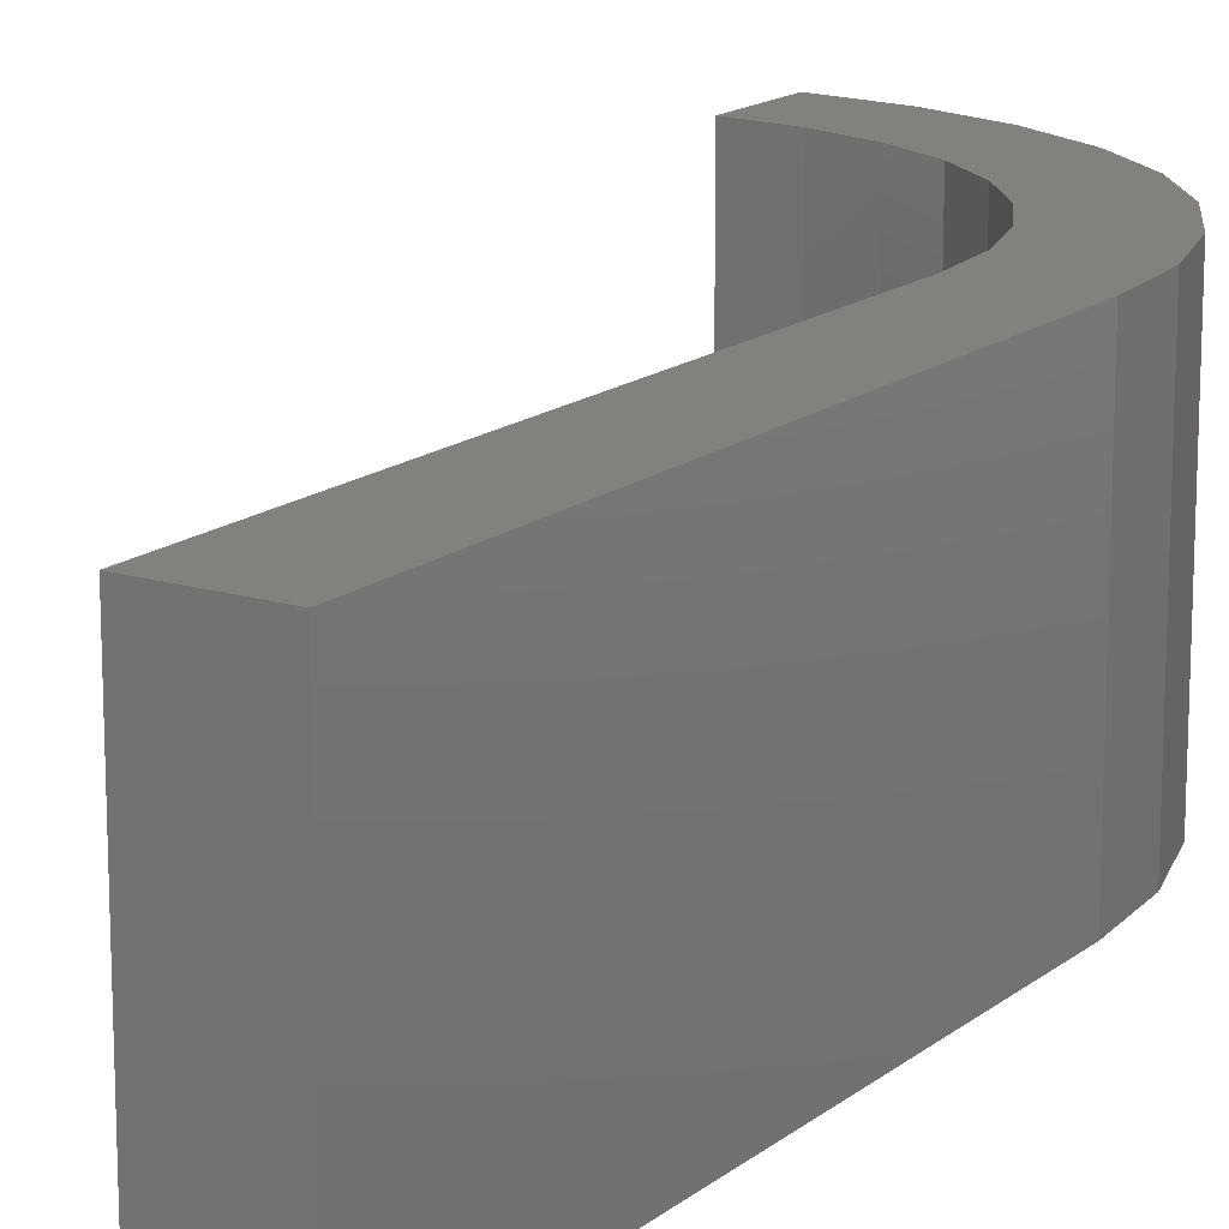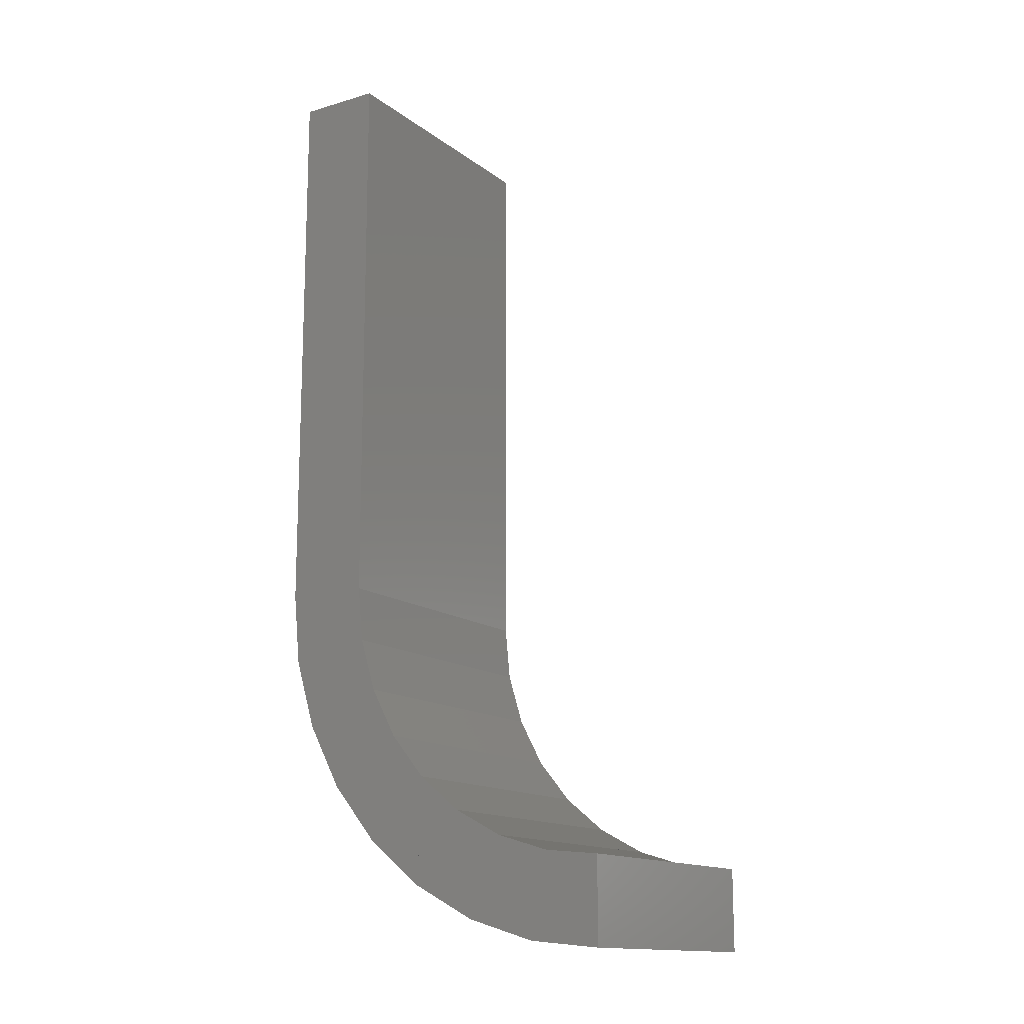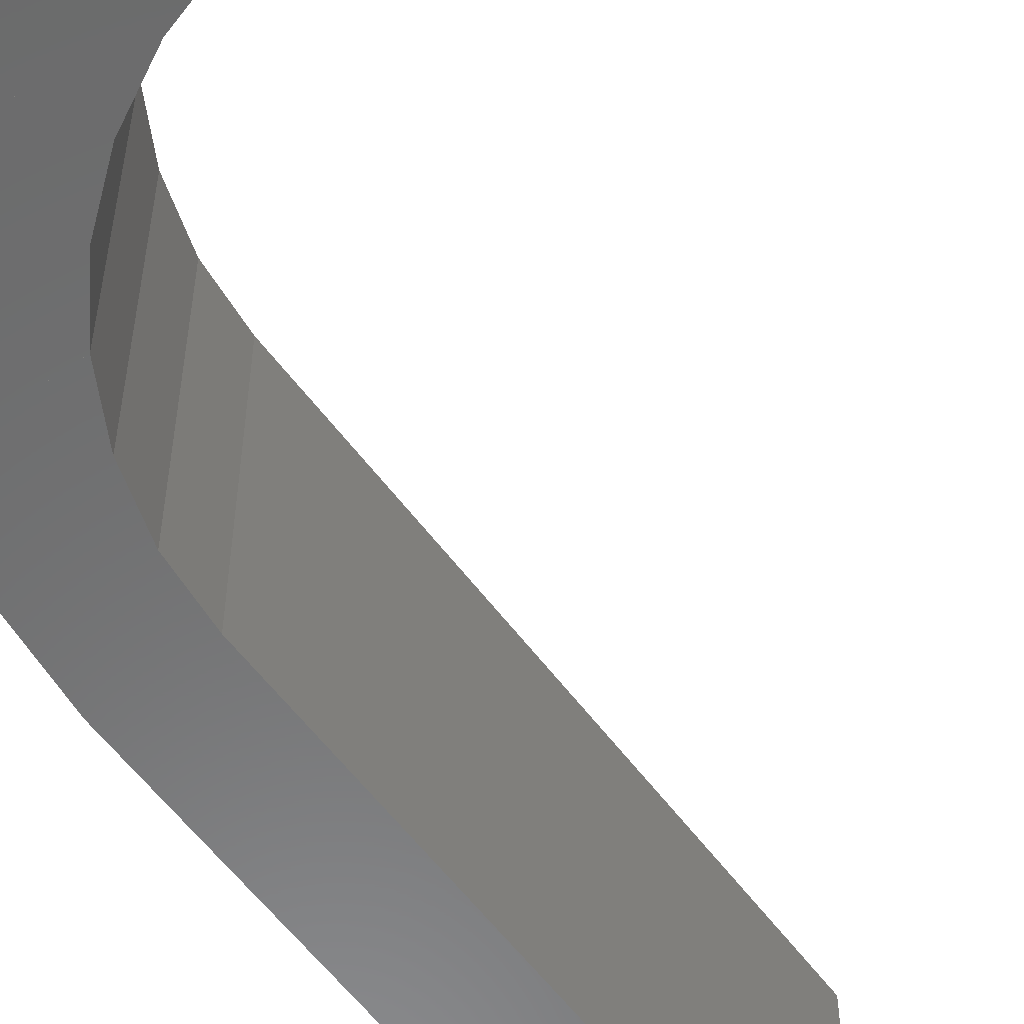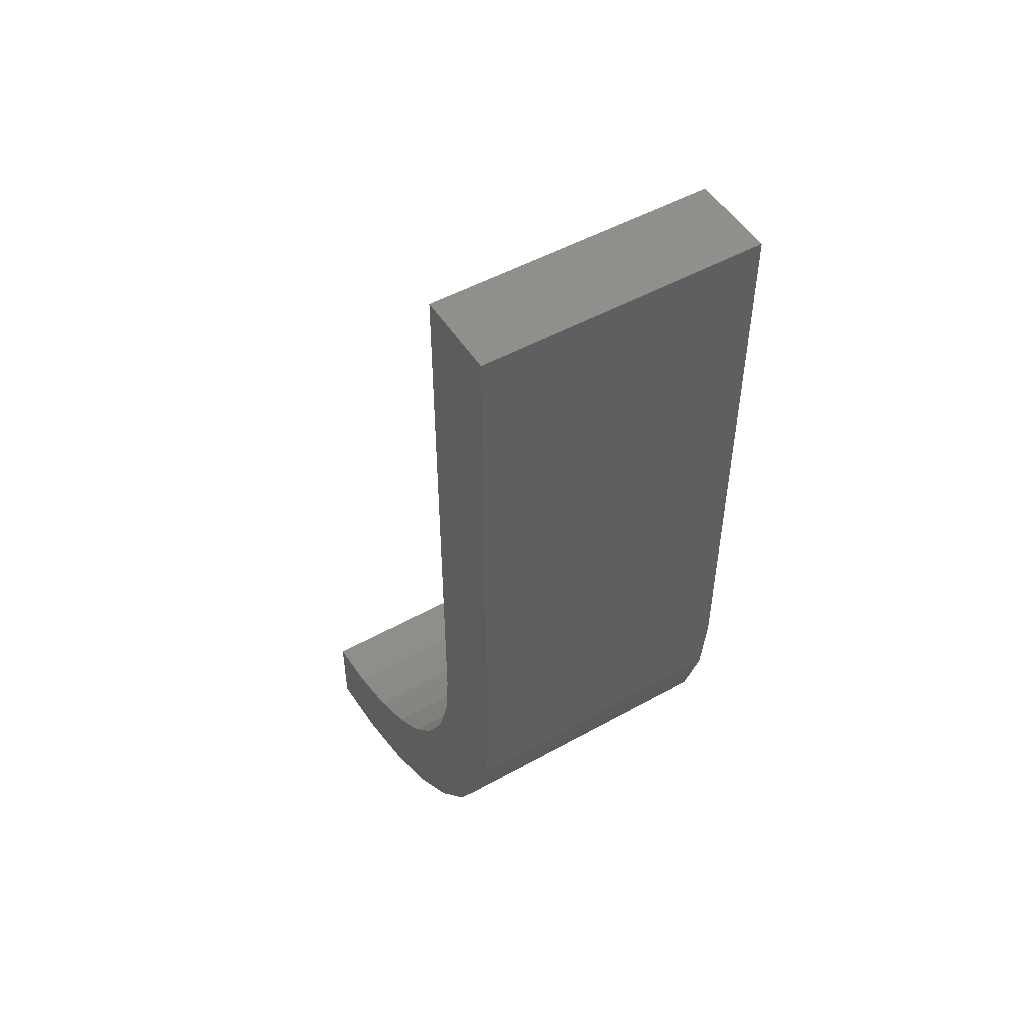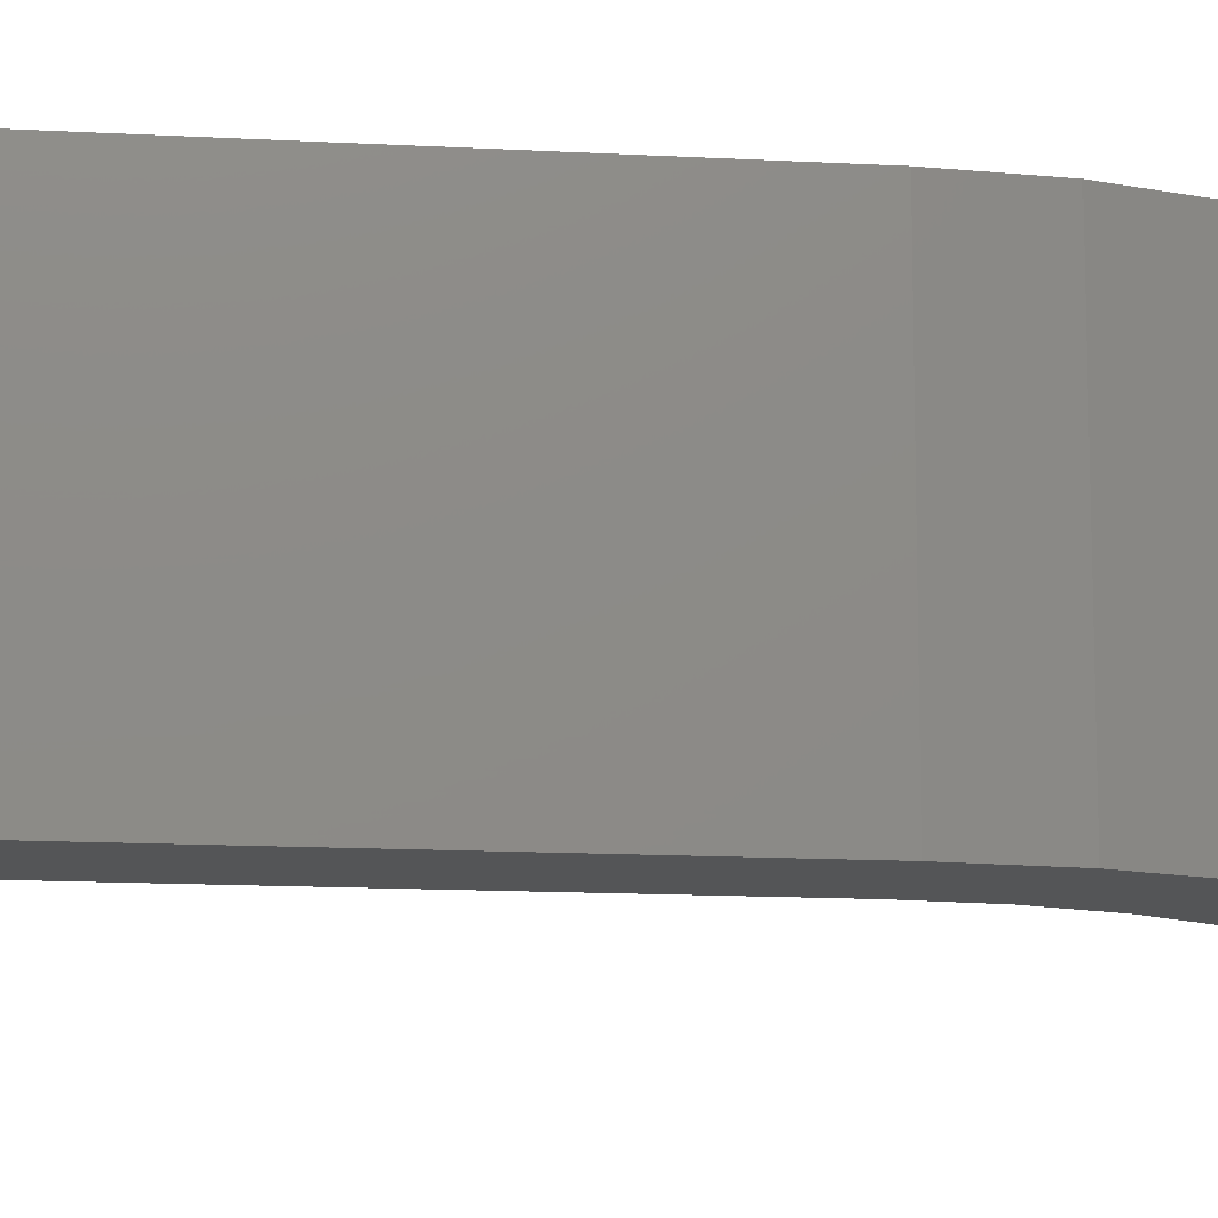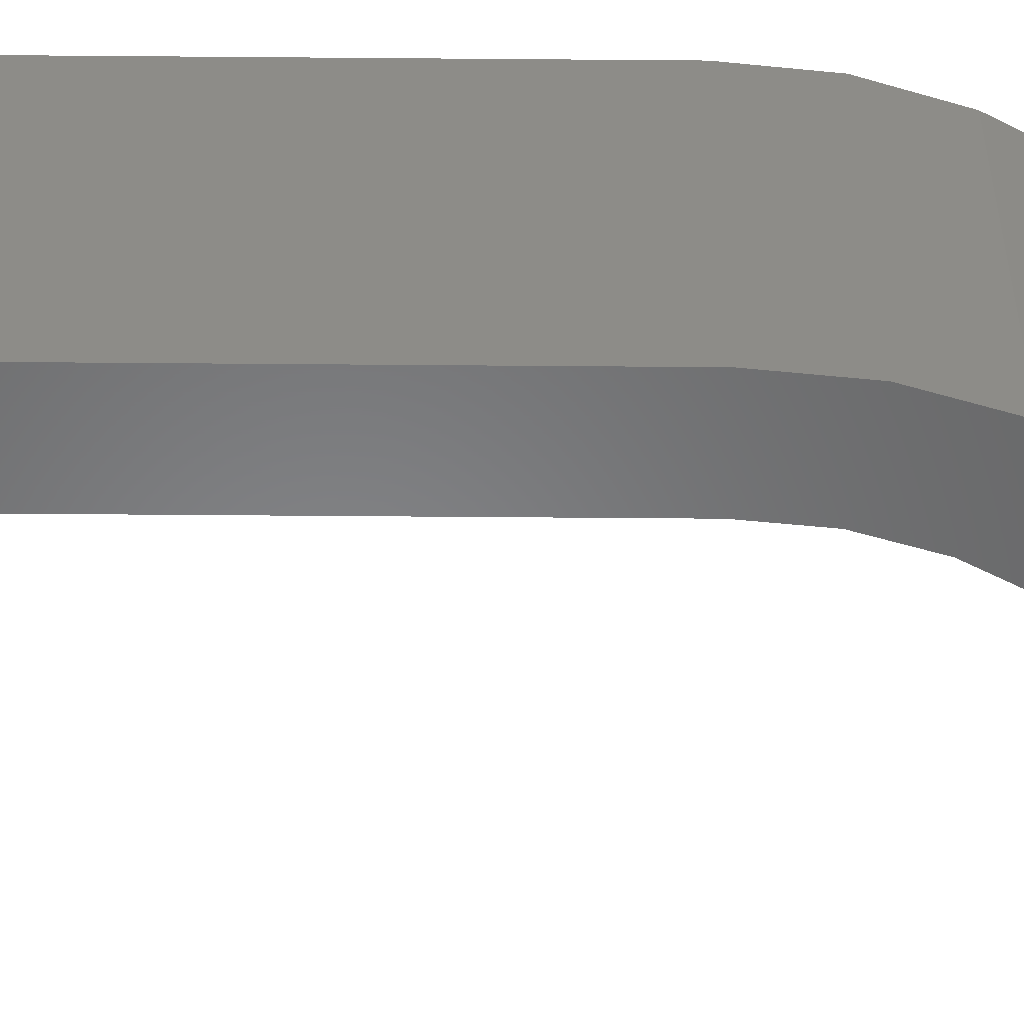
<metadata>
{"format":"stl","ext":"stl","renderer":"f3d","projection":"perspective","resolution":1024,"background":"white","views":[{"elev":15.8,"azim":32.6,"up":"+Y"},{"elev":-14.4,"azim":-147.4,"up":"+Z"},{"elev":-57.3,"azim":-143.9,"up":"+Y"},{"elev":50.5,"azim":58.7,"up":"+Z"},{"elev":-13.6,"azim":82.9,"up":"+Y"},{"elev":-54.2,"azim":89.5,"up":"+Y"}]}
</metadata>
<code>
# stl→obj: 54 verts, 135 faces
v 0 -10 0
v 0 0 3
v 0 0 0
v 0 -10 3
v 1.951 0 3.192
v 1.951 -10 3.192
v 8.442 -10 3.192
v 8.442 0 3.192
v 9.136 0 3.761
v 7.222 0 2.191
v 9.192 -10 3.808
v 9.192 0 3.808
v 9.136 -10 3.761
v 7.222 -10 2.191
v 4.975 0 0.9896
v 4.975 -10 0.9896
v 2.536 0 0.2498
v 2.536 -10 0.2498
v 3.827 0 3.761
v 3.827 -10 3.761
v 5.556 0 4.685
v 5.556 -10 4.685
v 9.913 -10 4.685
v 9.913 0 4.685
v 10.81 -10 5.778
v 10.81 0 5.778
v 7.071 0 5.929
v 7.071 -10 5.929
v 10.89 -10 5.929
v 10.89 0 5.929
v 12.01 -10 8.025
v 12.01 0 8.025
v 11.7 -10 7.444
v 8.315 0 7.444
v 8.315 -10 7.444
v 11.7 0 7.444
v 9.239 0 9.173
v 9.239 -10 9.173
v 12.36 -10 9.173
v 12.36 0 9.173
v 12.75 -10 10.46
v 12.75 0 10.46
v 9.808 0 11.05
v 9.808 -10 11.05
v 12.81 -10 11.05
v 12.81 0 11.05
v 13 0 13
v 13 -10 13
v 10 0 13
v 10 -10 13
v 10 -10 33
v 10 0 33
v 13 -10 33
v 13 0 33
f 1 2 3
f 2 1 4
f 4 5 2
f 5 4 6
f 5 7 8
f 7 5 6
f 9 10 8
f 11 9 12
f 11 10 9
f 13 10 11
f 7 10 13
f 10 7 14
f 14 15 10
f 15 14 16
f 16 17 15
f 17 16 18
f 18 3 17
f 3 18 1
f 6 19 5
f 19 6 20
f 19 13 9
f 13 19 20
f 6 8 7
f 8 6 5
f 20 21 19
f 21 20 22
f 21 23 24
f 23 21 22
f 25 24 26
f 25 12 24
f 23 12 25
f 12 23 11
f 20 9 13
f 9 20 19
f 22 27 21
f 27 22 28
f 27 29 30
f 29 27 28
f 31 30 32
f 31 26 30
f 33 26 31
f 33 25 26
f 25 33 29
f 22 24 23
f 24 22 21
f 28 34 27
f 34 28 35
f 34 33 36
f 33 34 35
f 28 30 29
f 30 28 27
f 35 37 34
f 37 35 38
f 37 39 40
f 39 37 38
f 41 40 42
f 41 32 40
f 39 32 41
f 32 39 31
f 35 36 33
f 36 35 34
f 38 43 37
f 43 38 44
f 43 45 46
f 45 43 44
f 47 42 46
f 47 45 42
f 45 47 48
f 42 45 41
f 38 40 39
f 40 38 37
f 44 49 43
f 49 44 50
f 49 48 47
f 48 49 50
f 44 46 45
f 46 44 43
f 7 16 14
f 7 18 16
f 6 18 7
f 4 18 6
f 18 4 1
f 23 13 11
f 22 13 23
f 13 22 20
f 35 29 33
f 29 35 28
f 45 39 41
f 44 39 45
f 39 44 38
f 50 45 48
f 45 50 44
f 39 33 31
f 38 33 39
f 33 38 35
f 29 23 25
f 28 23 29
f 23 28 22
f 20 7 13
f 7 20 6
f 46 49 47
f 49 46 43
f 40 46 42
f 40 43 46
f 43 40 37
f 36 40 32
f 36 37 40
f 37 36 34
f 30 34 36
f 34 30 27
f 24 30 26
f 24 27 30
f 27 24 21
f 9 24 12
f 9 21 24
f 21 9 19
f 8 19 9
f 19 8 5
f 15 8 10
f 17 8 15
f 17 5 8
f 17 2 5
f 2 17 3
f 49 51 52
f 51 49 50
f 52 53 54
f 53 52 51
f 53 47 54
f 47 53 48
f 50 47 48
f 47 50 49
f 51 48 53
f 48 51 50
f 49 54 47
f 54 49 52

</code>
